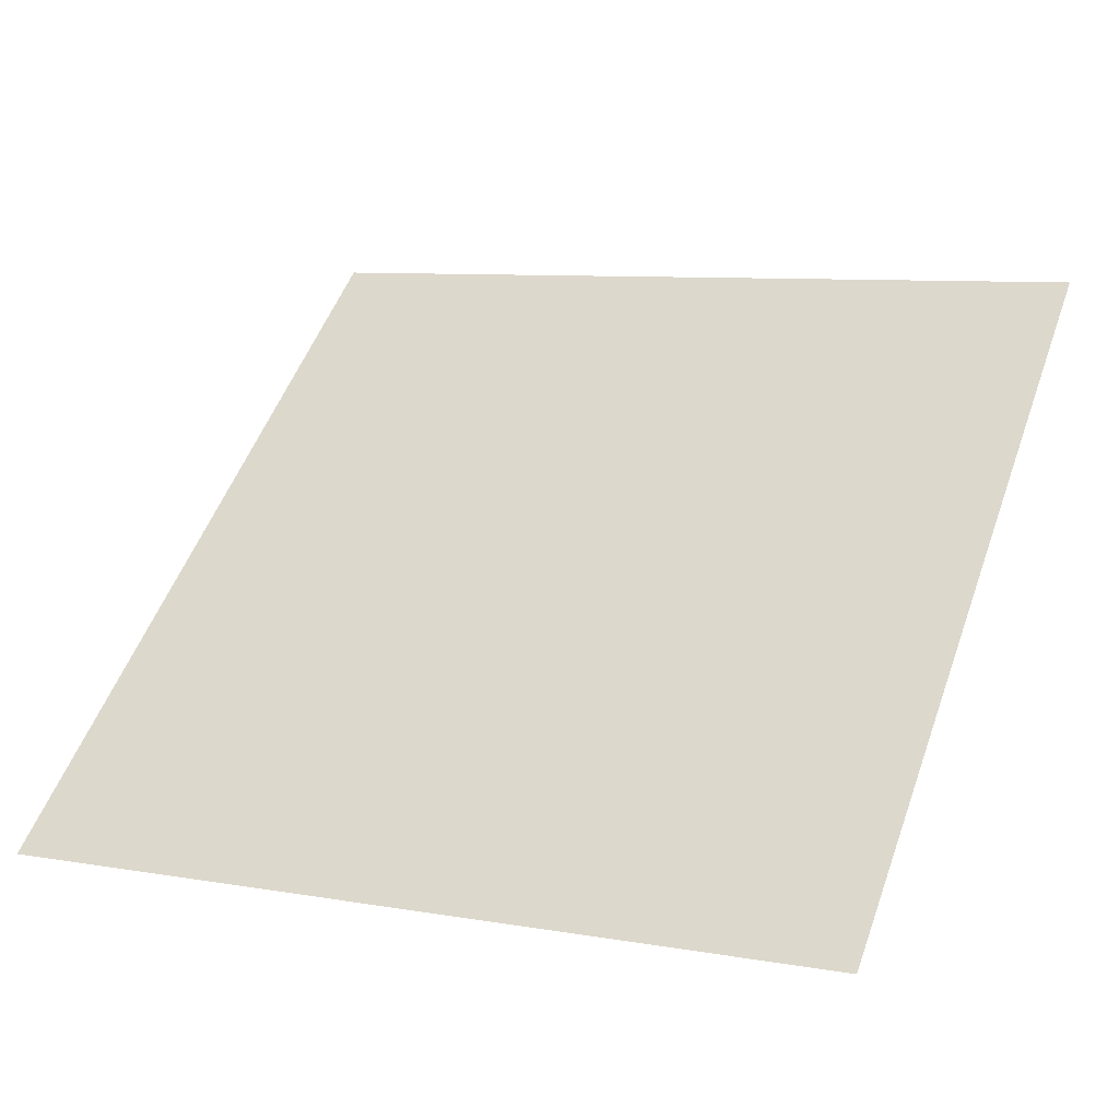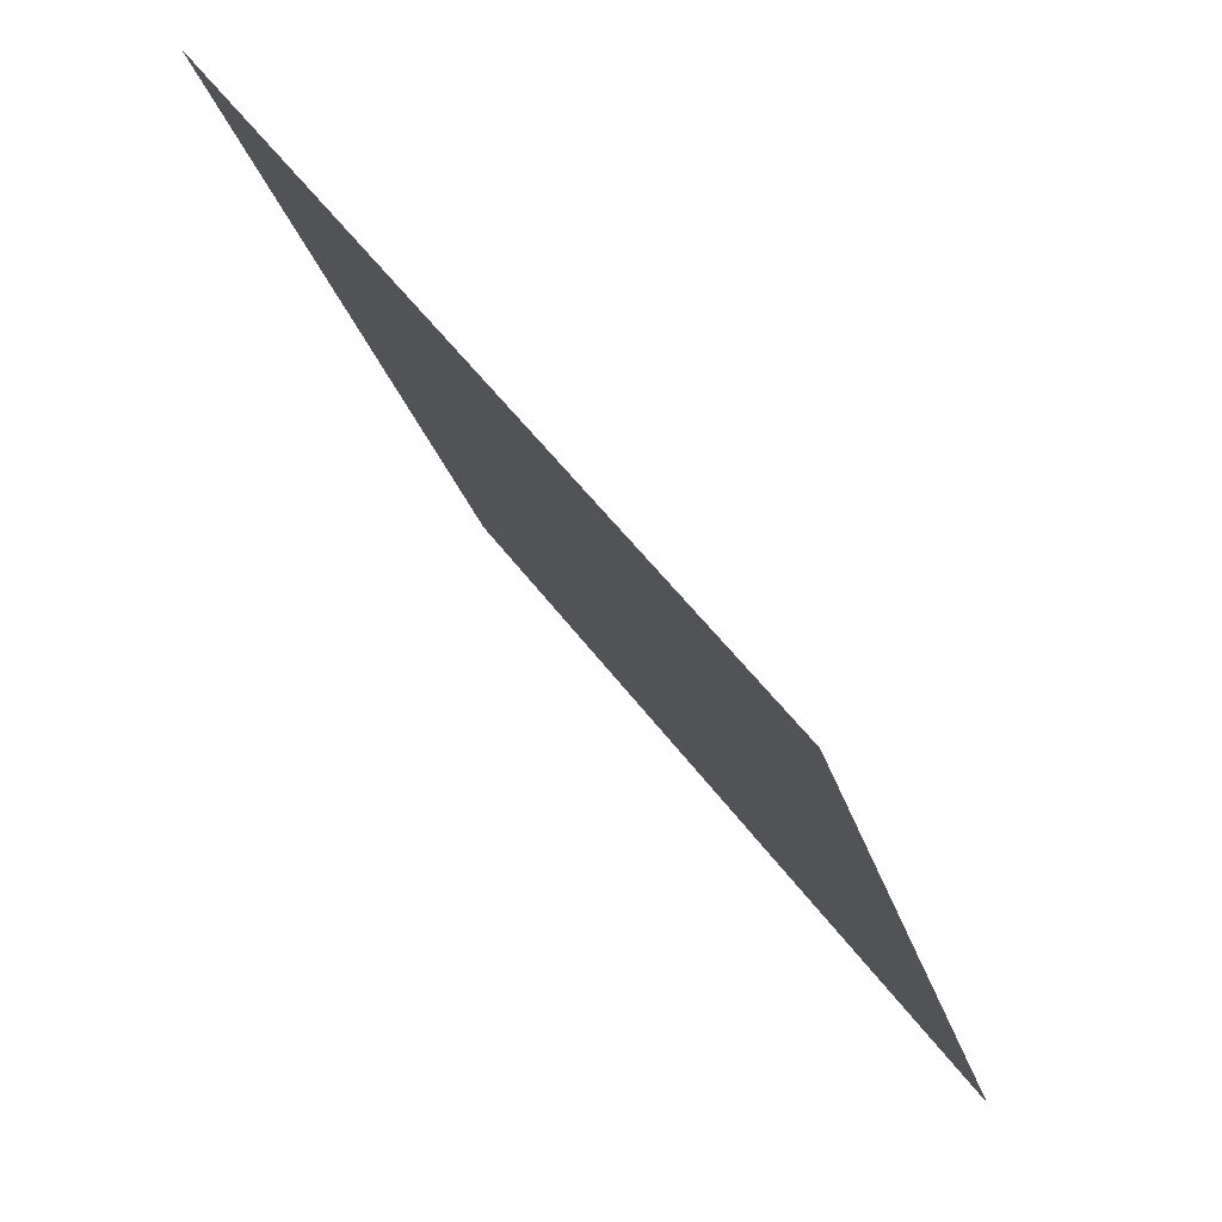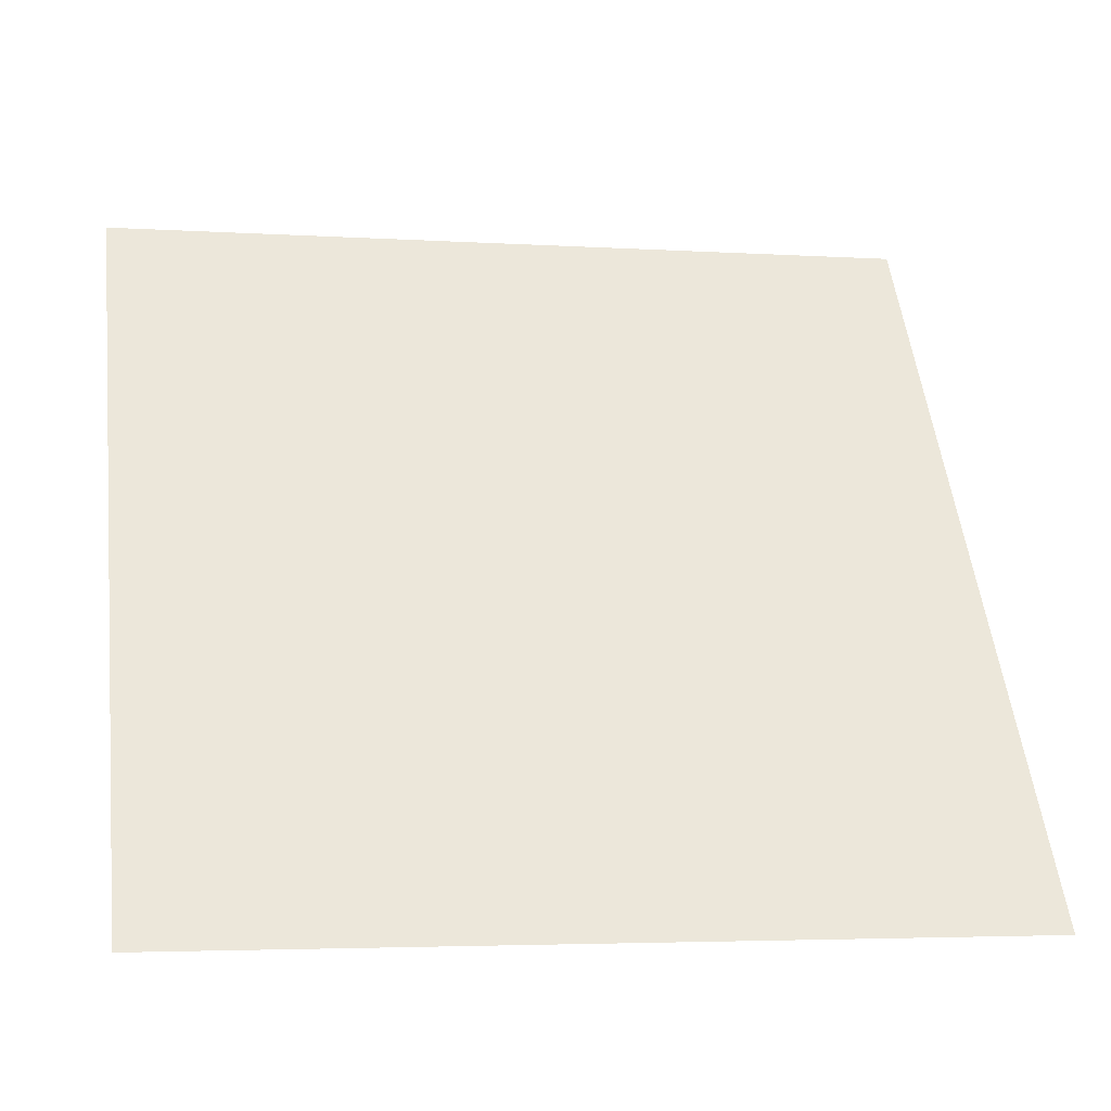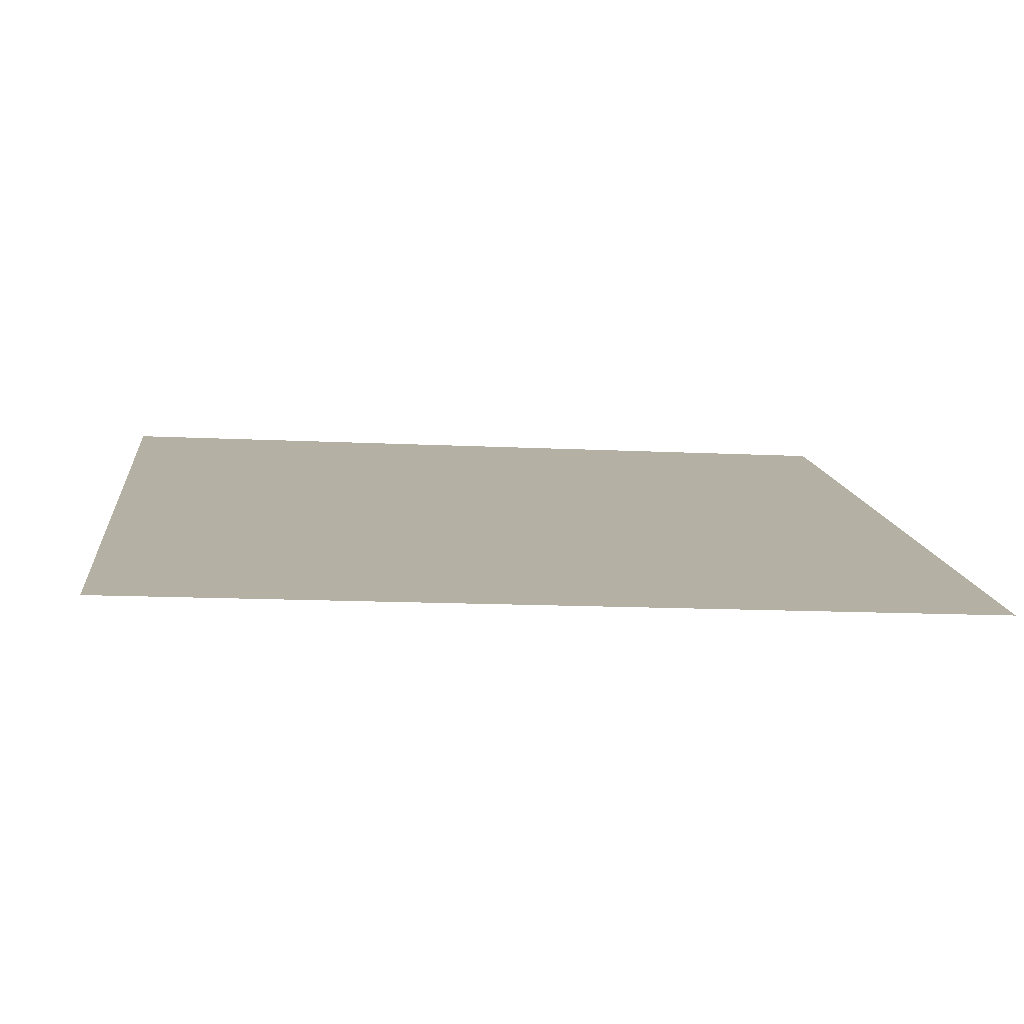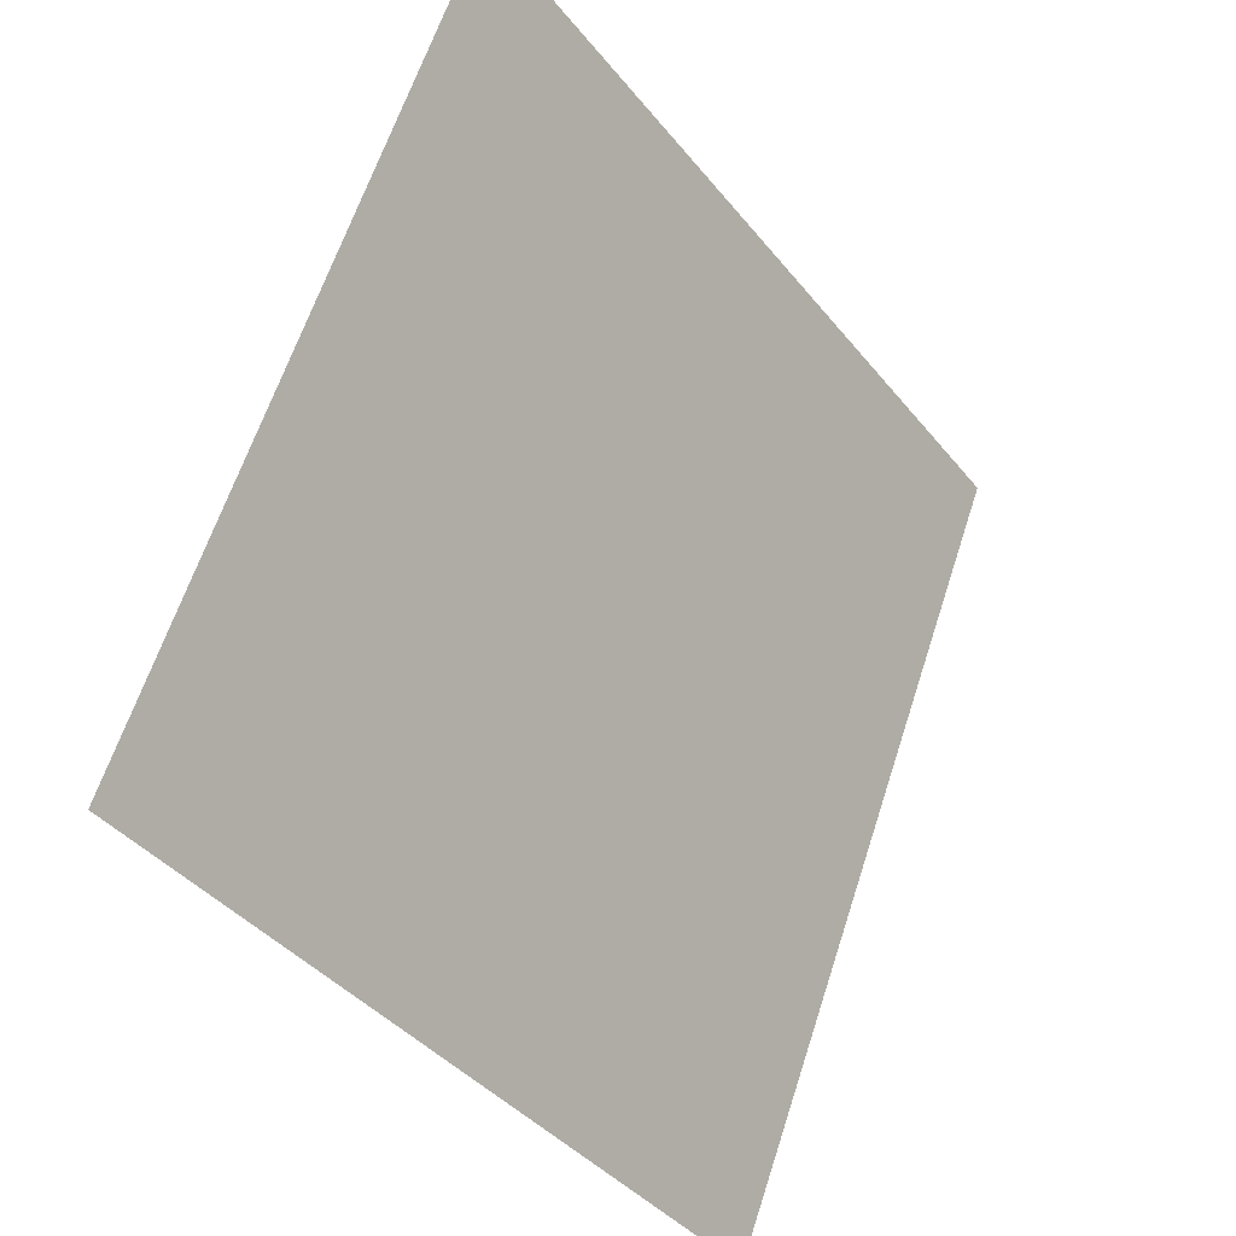
<metadata>
{"format":"obj","ext":"obj","renderer":"f3d","projection":"perspective","resolution":1024,"background":"white","views":[{"elev":11.7,"azim":-154.2,"up":"+Y"},{"elev":-26.2,"azim":-76.8,"up":"+Z"},{"elev":-1.4,"azim":-13.0,"up":"+Z"},{"elev":-25.5,"azim":174.1,"up":"+Y"},{"elev":63.2,"azim":-73.5,"up":"+Z"}]}
</metadata>
<code>
v 0.2074 0.6945 0.3896
v 0.2009 0.6946 0.3896
v 0.201 0.6986 0.3949
v 0.2076 0.6984 0.3948
f 4 3 2 1

</code>
